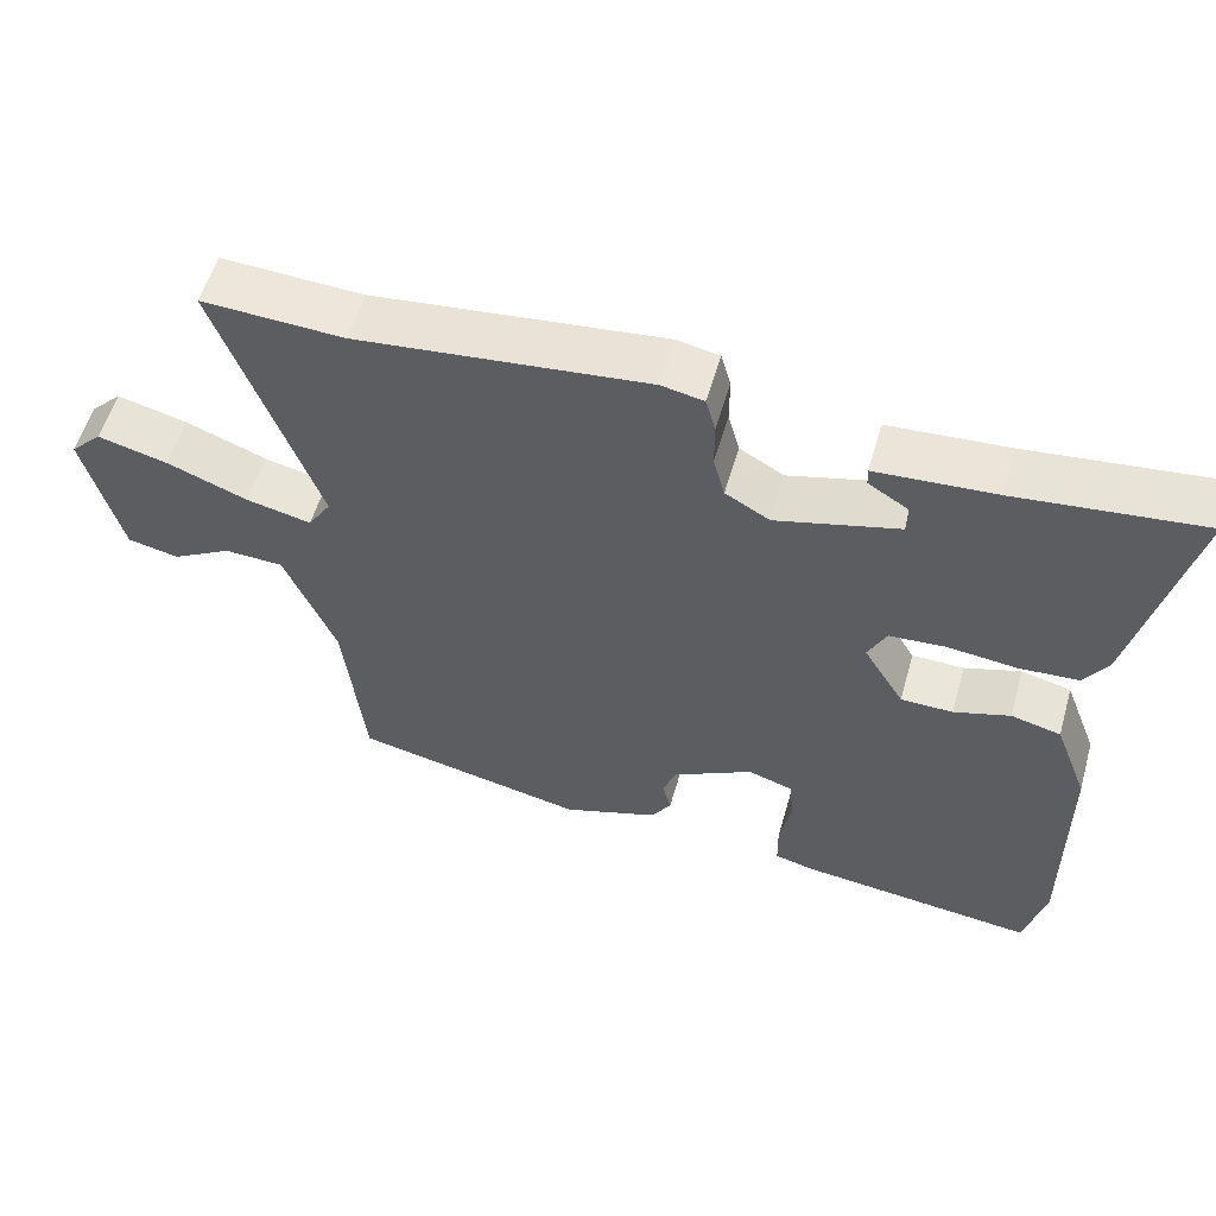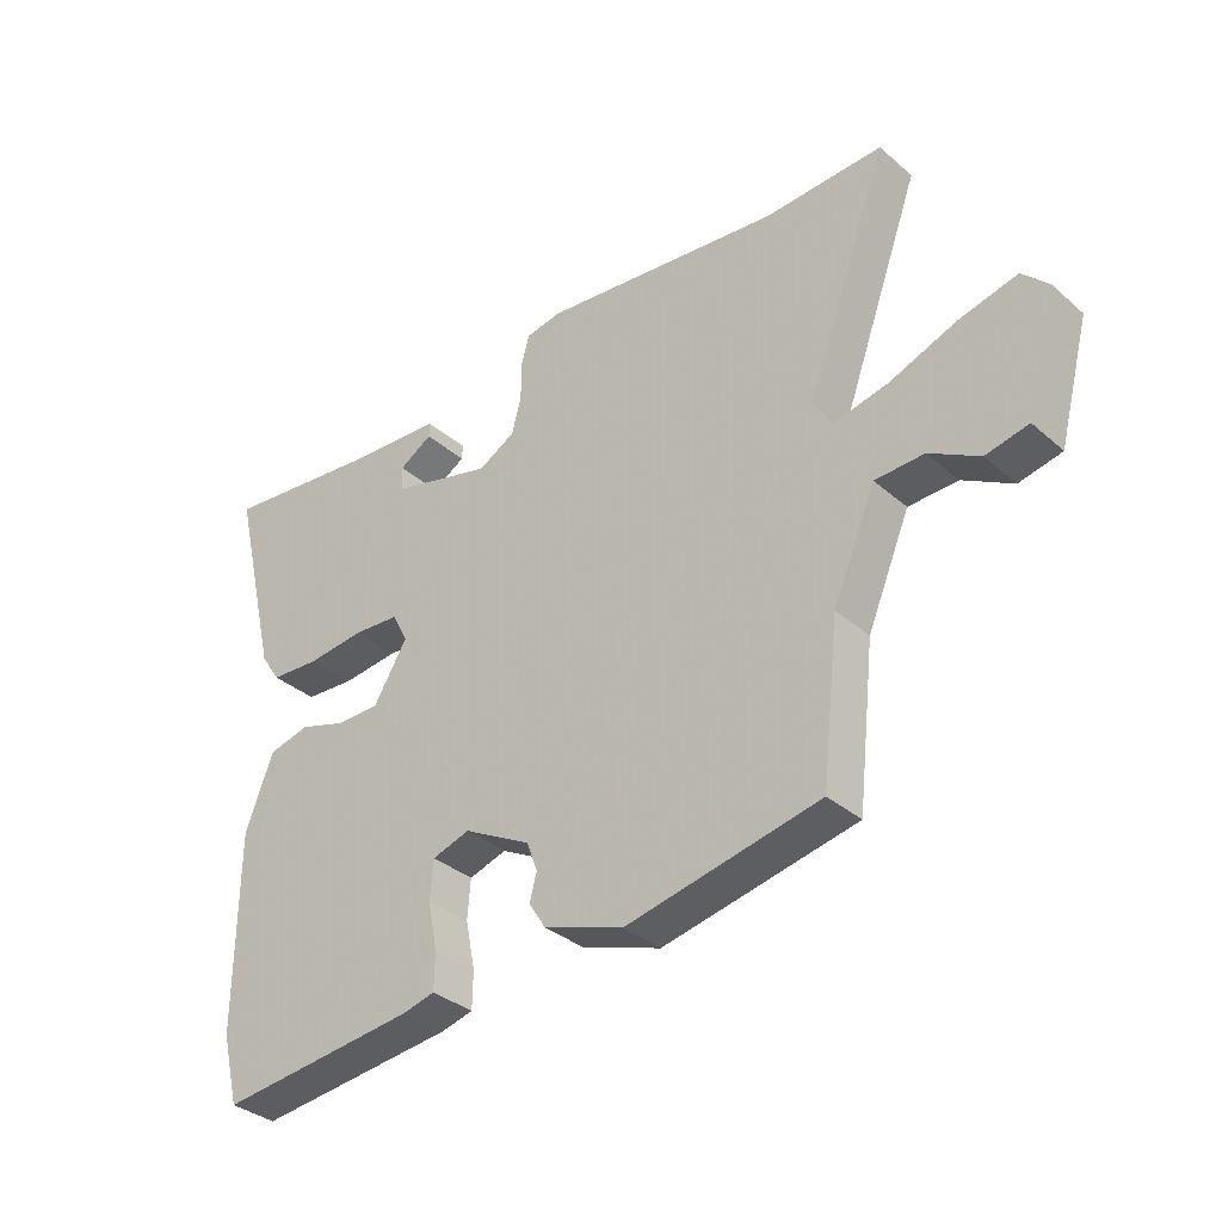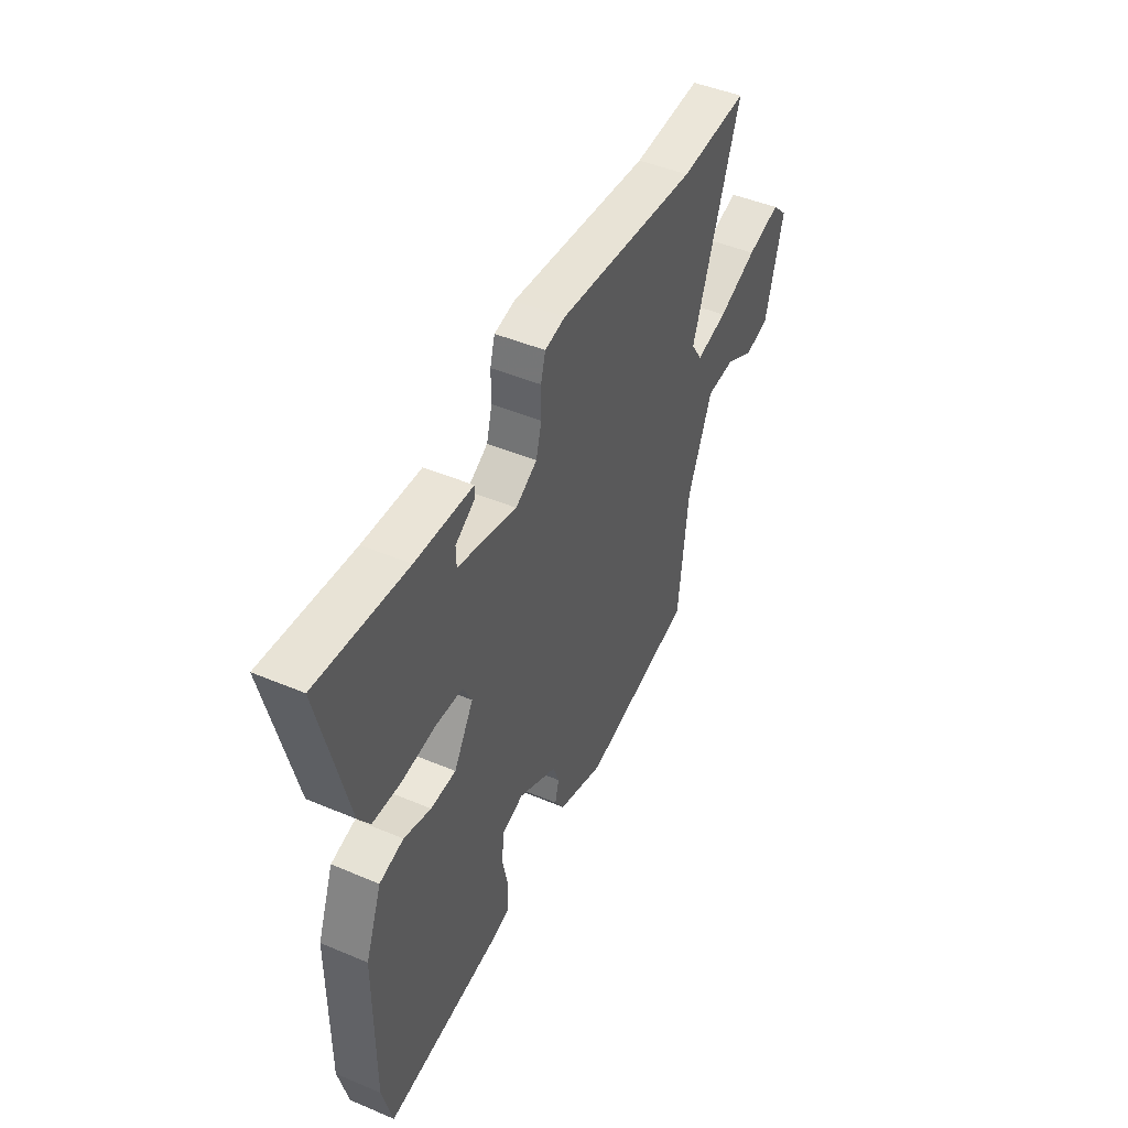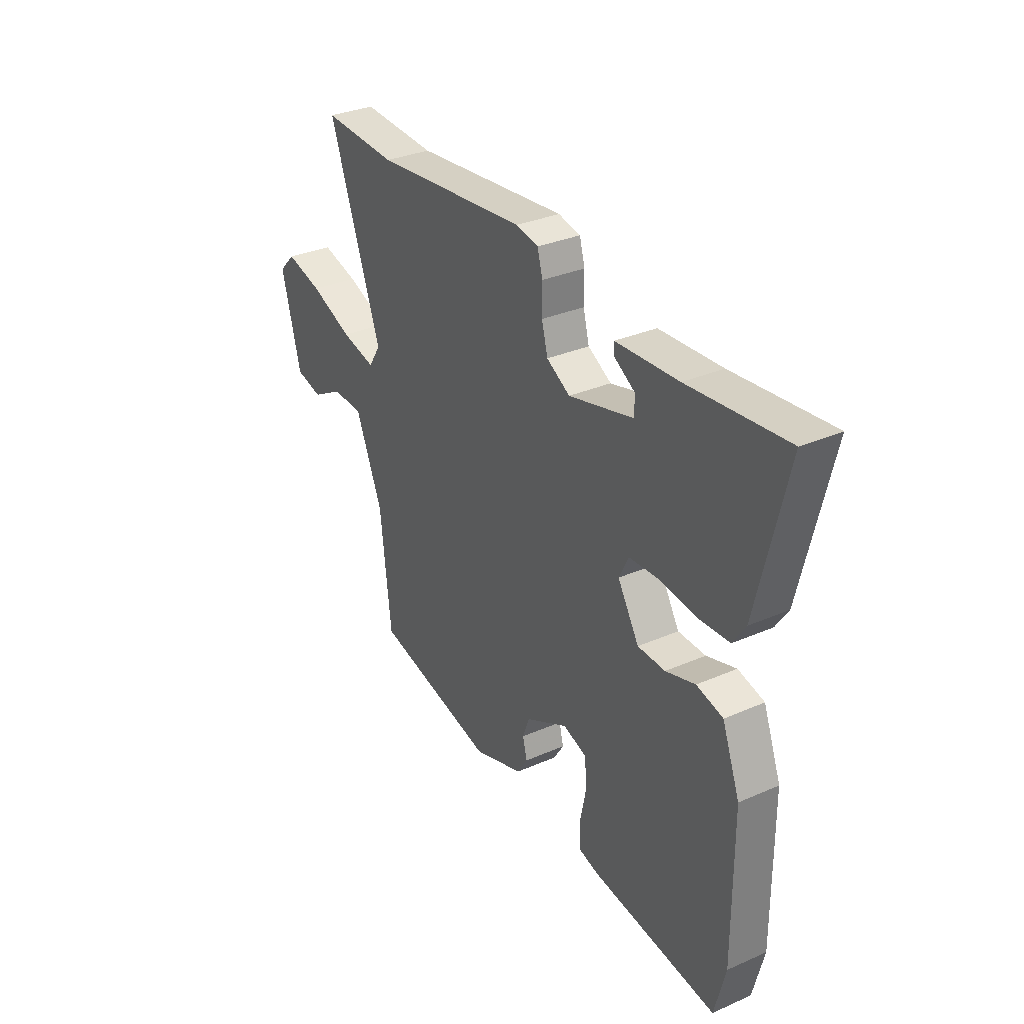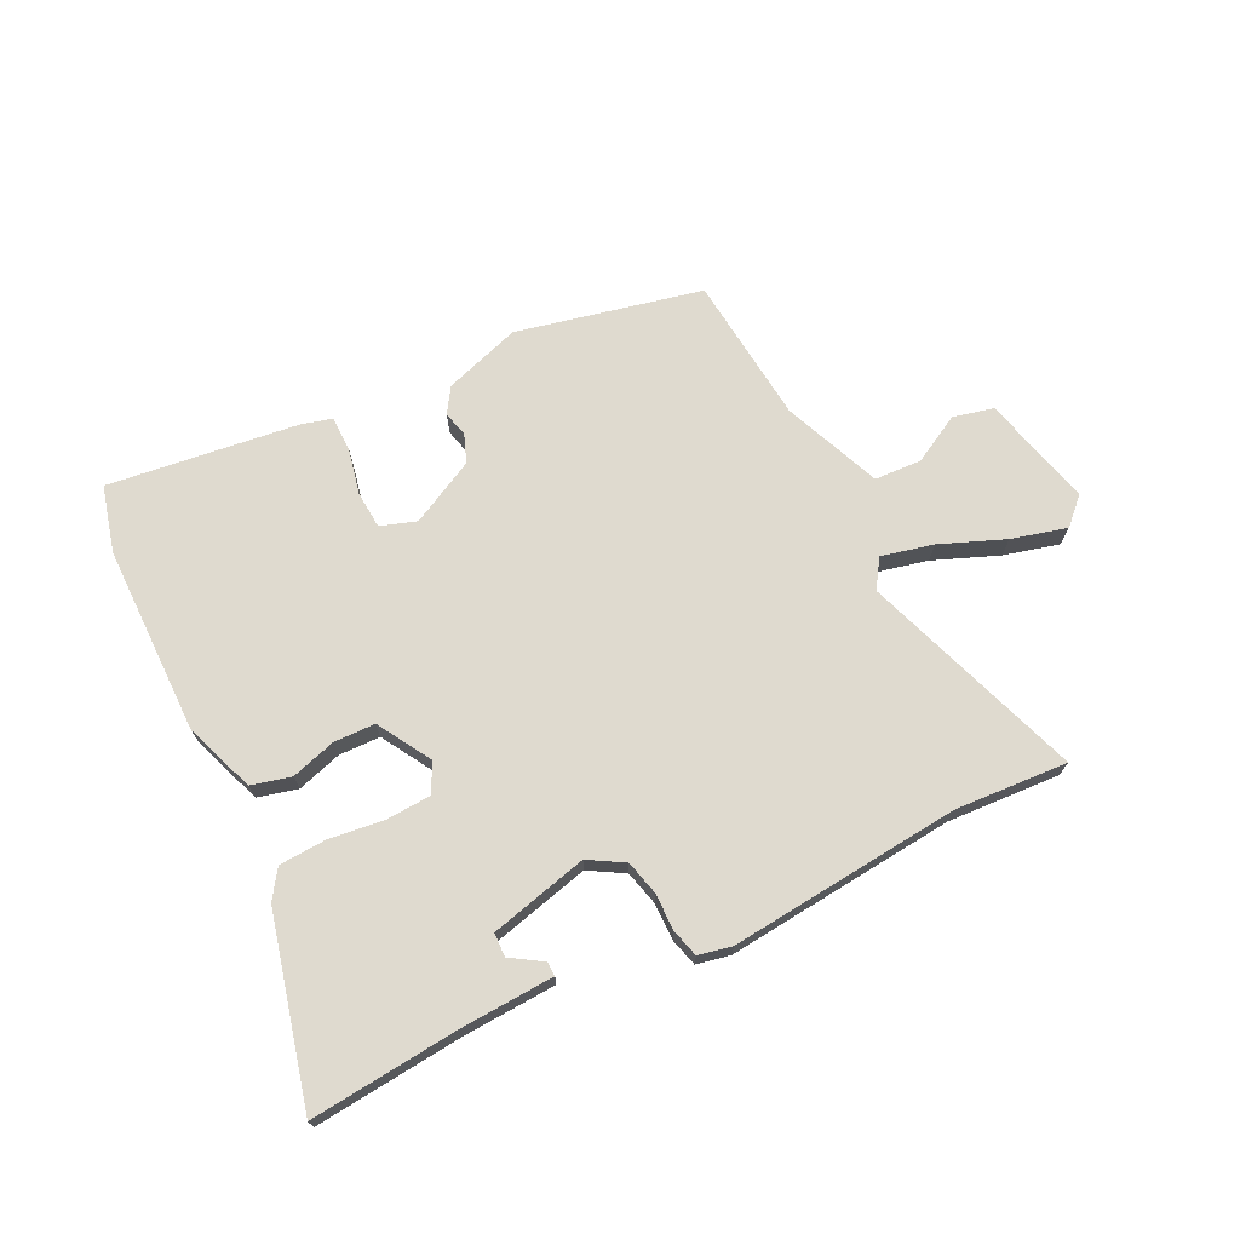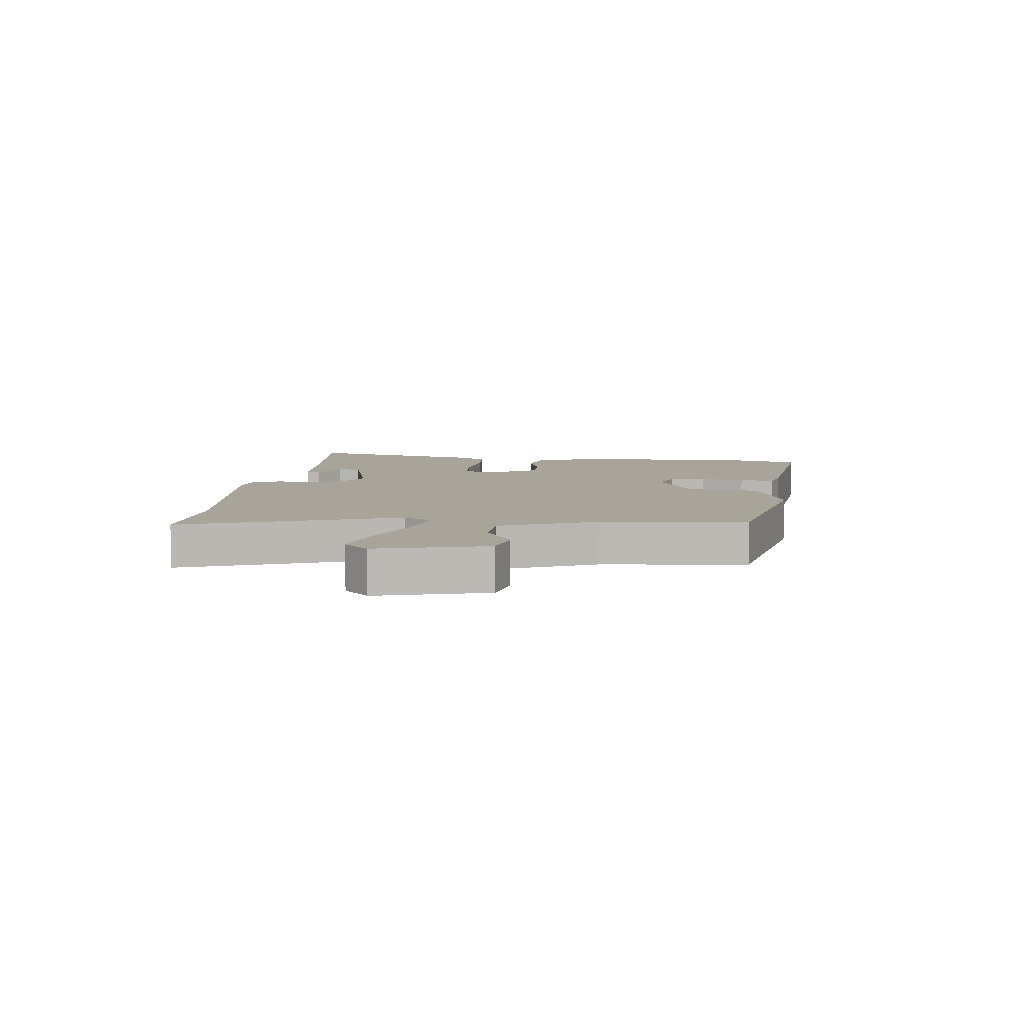
<metadata>
{"format":"obj","ext":"obj","renderer":"f3d","projection":"perspective","resolution":1024,"background":"white","views":[{"elev":55.6,"azim":-164.1,"up":"+Z"},{"elev":-34.2,"azim":40.8,"up":"+Z"},{"elev":46.4,"azim":-64.3,"up":"+Z"},{"elev":32.3,"azim":-121.4,"up":"+Z"},{"elev":70.9,"azim":-25.5,"up":"+Y"},{"elev":7.3,"azim":96.7,"up":"+Y"}]}
</metadata>
<code>
v -0.496 0.07 -0.514
v -0.523 0.07 -0.405
v -0.521 0.07 -0.095
v -0.477 0.07 0.02
v -0.412 0.07 0.036
v -0.339 0.07 0.013
v -0.271 0.07 0.014
v -0.218 0.07 0.101
v -0.242 0.07 0.149
v -0.315 0.07 0.154
v -0.406 0.07 0.144
v -0.483 0.07 0.149
v -0.514 0.07 0.196
v -0.587 0.07 0.503
v -0.345 0.07 0.477
v -0.19 0.07 0.467
v -0.191 0.07 0.444
v -0.243 0.07 0.412
v -0.242 0.07 0.373
v -0.082 0.07 0.331
v -0.024 0.07 0.364
v -0.009 0.07 0.42
v -0.009 0.07 0.481
v 0.004 0.07 0.527
v 0.059 0.07 0.538
v 0.438 0.07 0.497
v 0.623 0.07 0.506
v 0.493 0.07 0.147
v 0.523 0.07 0.1
v 0.608 0.07 0.119
v 0.714 0.07 0.16
v 0.805 0.07 0.183
v 0.846 0.07 0.142
v 0.798 0.07 -0.041
v 0.731 0.07 -0.056
v 0.653 0.07 -0.012
v 0.576 0.07 -0.015
v 0.509 0.07 -0.174
v 0.482 0.07 -0.417
v 0.178 0.07 -0.481
v 0.053 0.07 -0.438
v 0.027 0.07 -0.397
v 0.038 0.07 -0.355
v 0.021 0.07 -0.309
v -0.084 0.07 -0.253
v -0.143 0.07 -0.272
v -0.148 0.07 -0.333
v -0.133 0.07 -0.407
v -0.134 0.07 -0.466
v -0.185 0.07 -0.479
v -0.496 0 -0.514
v -0.523 0 -0.405
v -0.521 0 -0.095
v -0.477 0 0.02
v -0.412 0 0.036
v -0.339 0 0.013
v -0.271 0 0.014
v -0.218 0 0.101
v -0.242 0 0.149
v -0.315 0 0.154
v -0.406 0 0.144
v -0.483 0 0.149
v -0.514 0 0.196
v -0.587 0 0.503
v -0.345 0 0.477
v -0.19 0 0.467
v -0.191 0 0.444
v -0.243 0 0.412
v -0.242 0 0.373
v -0.082 0 0.331
v -0.024 0 0.364
v -0.009 0 0.42
v -0.009 0 0.481
v 0.004 0 0.527
v 0.059 0 0.538
v 0.438 0 0.497
v 0.623 0 0.506
v 0.493 0 0.147
v 0.523 0 0.1
v 0.608 0 0.119
v 0.714 0 0.16
v 0.805 0 0.183
v 0.846 0 0.142
v 0.798 0 -0.041
v 0.731 0 -0.056
v 0.653 0 -0.012
v 0.576 0 -0.015
v 0.509 0 -0.174
v 0.482 0 -0.417
v 0.178 0 -0.481
v 0.053 0 -0.438
v 0.027 0 -0.397
v 0.038 0 -0.355
v 0.021 0 -0.309
v -0.084 0 -0.253
v -0.143 0 -0.272
v -0.148 0 -0.333
v -0.133 0 -0.407
v -0.134 0 -0.466
v -0.185 0 -0.479
f 47 48 49 50
f 46 47 50 1
f 40 41 42 43
f 38 39 40 43
f 37 38 43 44
f 33 34 35 36
f 33 36 37
f 30 31 32 33
f 29 30 33 37
f 28 29 37 44
f 26 27 28 44
f 22 23 24 25
f 21 22 25 26
f 20 21 26 44
f 15 16 17 18
f 15 18 19
f 14 15 19
f 13 14 19
f 10 11 12 13
f 9 10 13 19
f 8 9 19 20
f 3 4 5 6
f 3 6 7
f 46 1 2 3
f 45 46 3 7
f 8 20 44 45
f 7 8 45
f 100 99 98 97
f 51 100 97 96
f 93 92 91 90
f 93 90 89 88
f 94 93 88 87
f 86 85 84 83
f 87 86 83
f 83 82 81 80
f 87 83 80 79
f 94 87 79 78
f 94 78 77 76
f 75 74 73 72
f 76 75 72 71
f 94 76 71 70
f 68 67 66 65
f 69 68 65
f 69 65 64
f 69 64 63
f 63 62 61 60
f 69 63 60 59
f 70 69 59 58
f 56 55 54 53
f 57 56 53
f 53 52 51 96
f 57 53 96 95
f 95 94 70 58
f 95 58 57
f 1 51 52 2
f 2 52 53 3
f 3 53 54 4
f 4 54 55 5
f 5 55 56 6
f 6 56 57 7
f 7 57 58 8
f 8 58 59 9
f 9 59 60 10
f 10 60 61 11
f 11 61 62 12
f 12 62 63 13
f 13 63 64 14
f 14 64 65 15
f 15 65 66 16
f 16 66 67 17
f 17 67 68 18
f 18 68 69 19
f 19 69 70 20
f 20 70 71 21
f 21 71 72 22
f 22 72 73 23
f 23 73 74 24
f 24 74 75 25
f 25 75 76 26
f 26 76 77 27
f 27 77 78 28
f 28 78 79 29
f 29 79 80 30
f 30 80 81 31
f 31 81 82 32
f 32 82 83 33
f 33 83 84 34
f 34 84 85 35
f 35 85 86 36
f 36 86 87 37
f 37 87 88 38
f 38 88 89 39
f 39 89 90 40
f 40 90 91 41
f 41 91 92 42
f 42 92 93 43
f 43 93 94 44
f 44 94 95 45
f 45 95 96 46
f 46 96 97 47
f 47 97 98 48
f 48 98 99 49
f 49 99 100 50
f 50 100 51 1

</code>
